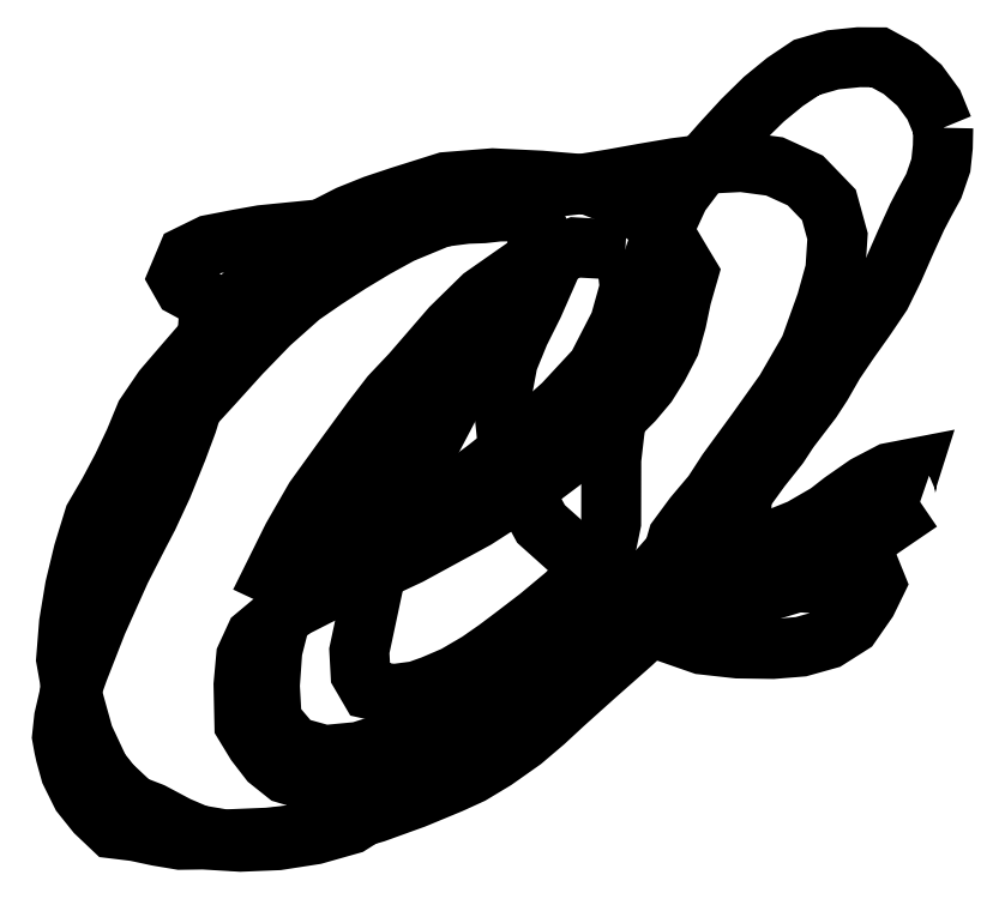
<metadata>
{"format":"dxf","ext":"dxf","renderer":"ezdxf+matplotlib","layout":"modelspace","background":"white","min_lineweight":24,"dpi":150}
</metadata>
<code>
0
SECTION
2
ENTITIES
0
LWPOLYLINE
8
E
90
102
70
0
10
63.65
20
30.42
30
0
10
62.72
20
29.11
30
0
10
62
20
27.7
30
0
10
61.15
20
26.28
30
0
10
59.8
20
24.91
30
0
10
56.6
20
21.68
30
0
10
53.31
20
18.64
30
0
10
50.07
20
15.78
30
0
10
47.05
20
13.07
30
0
10
45.18
20
11.34
30
0
10
43.14
20
9.603
30
0
10
40.54
20
7.766
30
0
10
38.33
20
6.439
30
0
10
36.4
20
5.553
30
0
10
33.02
20
4.152
30
0
10
29.34
20
2.819
30
0
10
25.81
20
1.79
30
0
10
23.4
20
1.14
30
0
10
20.94
20
0.619
30
0
10
18.45
20
0.2899
30
0
10
15.94
20
0.2153
30
0
10
13.25
20
0.517
30
0
10
10.8
20
1.569
30
0
10
8.402
20
2.843
30
0
10
5.899
20
3.811
30
0
10
3.57
20
6.659
30
0
10
2.011
20
9.989
30
0
10
1.011
20
13.58
30
0
10
0.3615
20
17.22
30
0
10
0.6341
20
20.6
30
0
10
1.19
20
23.95
30
0
10
1.989
20
27.26
30
0
10
2.99
20
30.51
30
0
10
4.347
20
32.83
30
0
10
5.609
20
35.21
30
0
10
6.761
20
37.63
30
0
10
7.788
20
40.12
30
0
10
9.455
20
42.56
30
0
10
11.39
20
44.82
30
0
10
13.33
20
47.06
30
0
10
15.03
20
49.49
30
0
10
16.82
20
51.21
30
0
10
18.63
20
52.93
30
0
10
20.49
20
54.61
30
0
10
22.42
20
56.22
30
0
10
24.56
20
57.68
30
0
10
26.86
20
58.85
30
0
10
29.25
20
59.81
30
0
10
31.69
20
60.63
30
0
10
35.94
20
61.97
30
0
10
40.36
20
62.32
30
0
10
44.84
20
62.11
30
0
10
49.27
20
61.73
30
0
10
51.19
20
61
30
0
10
53.02
20
60.02
30
0
10
54.71
20
58.83
30
0
10
56.24
20
57.48
30
0
10
56.85
20
56.46
30
0
10
57.46
20
55.44
30
0
10
58.07
20
54.41
30
0
10
58.68
20
53.4
30
0
10
58.05
20
51.2
30
0
10
57.58
20
48.95
30
0
10
56.96
20
46.76
30
0
10
55.9
20
44.72
30
0
10
54.83
20
43
30
0
10
53.53
20
41.46
30
0
10
52.09
20
40.02
30
0
10
50.61
20
38.63
30
0
10
44.88
20
34.32
30
0
10
38.76
20
30.38
30
0
10
32.53
20
26.99
30
0
10
28.37
20
25.03
30
0
10
26.57
20
24.32
30
0
10
24.14
20
23.27
30
0
10
21.95
20
22.15
30
0
10
19.9
20
20.85
30
0
10
18.1
20
19.35
30
0
10
17.23
20
17.46
30
0
10
16.99
20
14.83
30
0
10
17.07
20
11.12
30
0
10
18.15
20
9.349
30
0
10
19.4
20
7.718
30
0
10
20.95
20
6.481
30
0
10
22.9
20
5.894
30
0
10
28.44
20
7.065
30
0
10
33.56
20
8.873
30
0
10
38.27
20
11.24
30
0
10
42.57
20
14.1
30
0
10
46.13
20
16.79
30
0
10
49.61
20
19.63
30
0
10
52.9
20
22.58
30
0
10
55.87
20
25.57
30
0
10
57.37
20
27.28
30
0
10
58.95
20
28.9
30
0
10
60.72
20
30.16
30
0
10
62.78
20
30.75
30
0
10
63.24
20
30.86
30
0
10
63.53
20
30.99
30
0
10
63.66
20
30.92
30
0
10
63.65
20
30.42
30
0
10
63.65
20
30.42
30
0
0
LWPOLYLINE
8
E
90
2
70
0
10
29.81
20
2.482
30
0
10
29.81
20
2.482
30
0
0
LWPOLYLINE
8
E
90
2
70
0
10
21.73
20
0.3126
30
0
10
21.73
20
0.3126
30
0
0
LWPOLYLINE
8
E
90
24
70
0
10
52.78
20
55.57
30
0
10
48.1
20
55.84
30
0
10
43.47
20
54.06
30
0
10
39.41
20
51.22
30
0
10
36.45
20
48.31
30
0
10
32.72
20
44
30
0
10
30.78
20
41.94
30
0
10
29.03
20
39.67
30
0
10
26.26
20
35.88
30
0
10
23.67
20
32.28
30
0
10
21.58
20
28.64
30
0
10
19.81
20
25.08
30
0
10
21.16
20
24.45
30
0
10
24.03
20
26.18
30
0
10
28.08
20
27.95
30
0
10
32.01
20
30.05
30
0
10
36.03
20
32.3
30
0
10
39.72
20
35.03
30
0
10
43.42
20
37.97
30
0
10
46.95
20
41.12
30
0
10
50.11
20
44.53
30
0
10
52.26
20
48.7
30
0
10
53.19
20
52.06
30
0
10
52.78
20
55.57
30
0
0
LWPOLYLINE
8
V
90
141
70
0
10
82.58
20
67.06
30
0
10
82.54
20
65.26
30
0
10
82.35
20
63.53
30
0
10
81.69
20
61.59
30
0
10
80.85
20
60.07
30
0
10
80.14
20
58.72
30
0
10
79.05
20
56.33
30
0
10
77.92
20
53.75
30
0
10
76.76
20
51.39
30
0
10
75.25
20
49.16
30
0
10
73.76
20
47.06
30
0
10
72.37
20
45.02
30
0
10
71.19
20
42.96
30
0
10
70.24
20
41.49
30
0
10
69.18
20
40.11
30
0
10
68.12
20
38.72
30
0
10
67.16
20
37.25
30
0
10
65.48
20
35.14
30
0
10
63.81
20
32.83
30
0
10
62.68
20
30.38
30
0
10
62.59
20
27.82
30
0
10
63.24
20
27.24
30
0
10
63.86
20
26.76
30
0
10
64.43
20
26.3
30
0
10
64.89
20
25.77
30
0
10
66.86
20
25.02
30
0
10
68.88
20
24.44
30
0
10
70.93
20
24.31
30
0
10
72.97
20
24.93
30
0
10
74.66
20
25.49
30
0
10
75.87
20
25.29
30
0
10
76.26
20
24.34
30
0
10
75.44
20
22.66
30
0
10
73.92
20
20.47
30
0
10
71.76
20
19.1
30
0
10
69.23
20
18.39
30
0
10
66.6
20
18.18
30
0
10
63.31
20
18.23
30
0
10
59.97
20
18.59
30
0
10
56.9
20
19.66
30
0
10
54.4
20
21.81
30
0
10
52.66
20
20.96
30
0
10
50.94
20
19.06
30
0
10
49.15
20
16.89
30
0
10
47.19
20
15.22
30
0
10
45.35
20
13.83
30
0
10
43.51
20
12.33
30
0
10
41.64
20
10.8
30
0
10
39.7
20
9.344
30
0
10
36.54
20
7.429
30
0
10
33.34
20
5.582
30
0
10
30.15
20
3.715
30
0
10
27.03
20
1.738
30
0
10
23.66
20
0.7776
30
0
10
20.21
20
0.2412
30
0
10
16.72
20
0.09607
30
0
10
13.22
20
0.3099
30
0
10
11.06
20
0.2789
30
0
10
8.946
20
0.6343
30
0
10
6.842
20
1.085
30
0
10
4.732
20
1.341
30
0
10
3.166
20
2.827
30
0
10
1.796
20
4.537
30
0
10
0.77
20
6.61
30
0
10
0.3126
20
8.253
30
0
10
0.1585
20
8.948
30
0
10
-0.02017
20
9.937
30
0
10
0.168
20
11.69
30
0
10
0.6253
20
13.66
30
0
10
1.528
20
16.18
30
0
10
3.274
20
20.65
30
0
10
5.479
20
25.57
30
0
10
7.143
20
28.83
30
0
10
8.058
20
30.58
30
0
10
9.406
20
33.48
30
0
10
10.77
20
36.86
30
0
10
11.72
20
39.39
30
0
10
12.25
20
41.14
30
0
10
13.01
20
44.04
30
0
10
13.57
20
47.02
30
0
10
13.75
20
49.67
30
0
10
13.51
20
50.84
30
0
10
12.51
20
51.51
30
0
10
11.4
20
52.11
30
0
10
10.87
20
53.04
30
0
10
11.71
20
55.05
30
0
10
13.82
20
56.08
30
0
10
16.41
20
56.59
30
0
10
18.69
20
57
30
0
10
23.5
20
57.47
30
0
10
28.32
20
57.9
30
0
10
33.13
20
58.38
30
0
10
37.92
20
58.99
30
0
10
39.47
20
59.04
30
0
10
40.92
20
59.2
30
0
10
42.38
20
59.22
30
0
10
44
20
58.83
30
0
10
44.96
20
56.83
30
0
10
44.01
20
54.42
30
0
10
42.35
20
51.89
30
0
10
41.16
20
49.54
30
0
10
36.88
20
42.06
30
0
10
32.84
20
34.4
30
0
10
29.64
20
26.43
30
0
10
27.84
20
18
30
0
10
27.96
20
15.86
30
0
10
28.81
20
14.4
30
0
10
30.92
20
13.93
30
0
10
33.21
20
14.24
30
0
10
34.73
20
14.78
30
0
10
36.8
20
15.67
30
0
10
39
20
16.95
30
0
10
40.73
20
18.16
30
0
10
42.18
20
19.25
30
0
10
44.67
20
21.15
30
0
10
47.22
20
23.29
30
0
10
49.36
20
25.46
30
0
10
50.96
20
27.65
30
0
10
51.45
20
30.01
30
0
10
51.45
20
33.16
30
0
10
51.46
20
35.94
30
0
10
51.75
20
38.48
30
0
10
52.4
20
42.85
30
0
10
53.49
20
48.02
30
0
10
54.51
20
51.87
30
0
10
55.19
20
54.1
30
0
10
56.34
20
57.5
30
0
10
57.85
20
60.76
30
0
10
59.95
20
63.54
30
0
10
61.87
20
65.71
30
0
10
63.81
20
67.82
30
0
10
65.77
20
69.74
30
0
10
67.74
20
71.36
30
0
10
69.78
20
72.72
30
0
10
72.23
20
73.43
30
0
10
74.65
20
73.67
30
0
10
76.55
20
73.66
30
0
10
78.61
20
72.55
30
0
10
80.34
20
71.05
30
0
10
81.69
20
69.21
30
0
10
82.58
20
67.06
30
0
0
LWPOLYLINE
8
O
90
37
70
0
10
48.12
20
27
30
0
10
44.88
20
29.9
30
0
10
42.82
20
33.7
30
0
10
41.69
20
37.98
30
0
10
41.24
20
42.31
30
0
10
41.77
20
45.16
30
0
10
42.87
20
47.84
30
0
10
44.17
20
50.45
30
0
10
45.34
20
53.1
30
0
10
43.36
20
52.3
30
0
10
41.17
20
50.44
30
0
10
38.97
20
48.17
30
0
10
36.96
20
46.14
30
0
10
34.91
20
43.86
30
0
10
32.75
20
41.67
30
0
10
30.72
20
39.39
30
0
10
29.07
20
36.81
30
0
10
27.22
20
33.92
30
0
10
25.54
20
31.09
30
0
10
23.88
20
27.96
30
0
10
22.08
20
24.17
30
0
10
20.51
20
21.25
30
0
10
19.69
20
18.05
30
0
10
19.46
20
14.73
30
0
10
19.64
20
11.44
30
0
10
21.68
20
9.041
30
0
10
24.59
20
8.229
30
0
10
27.82
20
8.537
30
0
10
30.81
20
9.494
30
0
10
35.33
20
11.88
30
0
10
39.34
20
15.02
30
0
10
43.01
20
18.6
30
0
10
46.51
20
22.3
30
0
10
47.75
20
23.35
30
0
10
48.85
20
24.53
30
0
10
49.19
20
25.78
30
0
10
48.12
20
27
30
0
0
LWPOLYLINE
8
O
90
81
70
0
10
80.41
20
31.97
30
0
10
76.76
20
29.49
30
0
10
73.18
20
26.83
30
0
10
69.4
20
24.59
30
0
10
65.16
20
23.32
30
0
10
62
20
22.8
30
0
10
58.8
20
22.6
30
0
10
55.6
20
22.4
30
0
10
52.48
20
21.87
30
0
10
50.2
20
20.04
30
0
10
48.2
20
17.9
30
0
10
46.19
20
15.76
30
0
10
43.91
20
13.91
30
0
10
41.33
20
11.55
30
0
10
38.67
20
9.272
30
0
10
35.86
20
7.211
30
0
10
32.83
20
5.488
30
0
10
29.65
20
3.694
30
0
10
26.34
20
2.059
30
0
10
22.9
20
0.888
30
0
10
19.29
20
0.4851
30
0
10
15.21
20
0.3189
30
0
10
11.17
20
1.007
30
0
10
7.506
20
2.687
30
0
10
4.517
20
5.493
30
0
10
2.466
20
8.133
30
0
10
1.212
20
11.16
30
0
10
0.7421
20
14.41
30
0
10
1.047
20
17.73
30
0
10
1.714
20
20.69
30
0
10
2.748
20
23.54
30
0
10
3.939
20
26.36
30
0
10
5.078
20
29.18
30
0
10
6.461
20
32.02
30
0
10
8.068
20
34.74
30
0
10
9.77
20
37.39
30
0
10
11.43
20
40.07
30
0
10
14.07
20
42.95
30
0
10
16.7
20
45.86
30
0
10
19.43
20
48.67
30
0
10
22.35
20
51.27
30
0
10
24.62
20
52.84
30
0
10
26.95
20
54.35
30
0
10
29.33
20
55.79
30
0
10
31.77
20
57.13
30
0
10
35.13
20
58.52
30
0
10
38.61
20
59.59
30
0
10
42.14
20
60.5
30
0
10
45.65
20
61.44
30
0
10
48.61
20
61.78
30
0
10
51.55
20
62.26
30
0
10
54.48
20
62.79
30
0
10
57.42
20
63.28
30
0
10
60.53
20
63.69
30
0
10
63.68
20
63.85
30
0
10
66.77
20
63.43
30
0
10
69.65
20
62.11
30
0
10
71.86
20
59.82
30
0
10
72.67
20
56.88
30
0
10
72.46
20
53.7
30
0
10
71.62
20
50.67
30
0
10
70.06
20
46.33
30
0
10
67.75
20
42.35
30
0
10
65.06
20
38.56
30
0
10
62.34
20
34.84
30
0
10
60.97
20
32.73
30
0
10
59.2
20
30.63
30
0
10
57.69
20
28.59
30
0
10
57.14
20
26.68
30
0
10
61.17
20
26.96
30
0
10
65.27
20
27.86
30
0
10
69.23
20
29.45
30
0
10
71.76
20
30.92
30
0
10
73.14
20
32
30
0
10
75.35
20
33.54
30
0
10
77.58
20
34.71
30
0
10
79.53
20
35.08
30
0
10
79.07
20
33.64
30
0
10
79.11
20
32.75
30
0
10
79.58
20
32.26
30
0
10
80.41
20
31.97
30
0
0
ENDSEC
0
EOF

</code>
